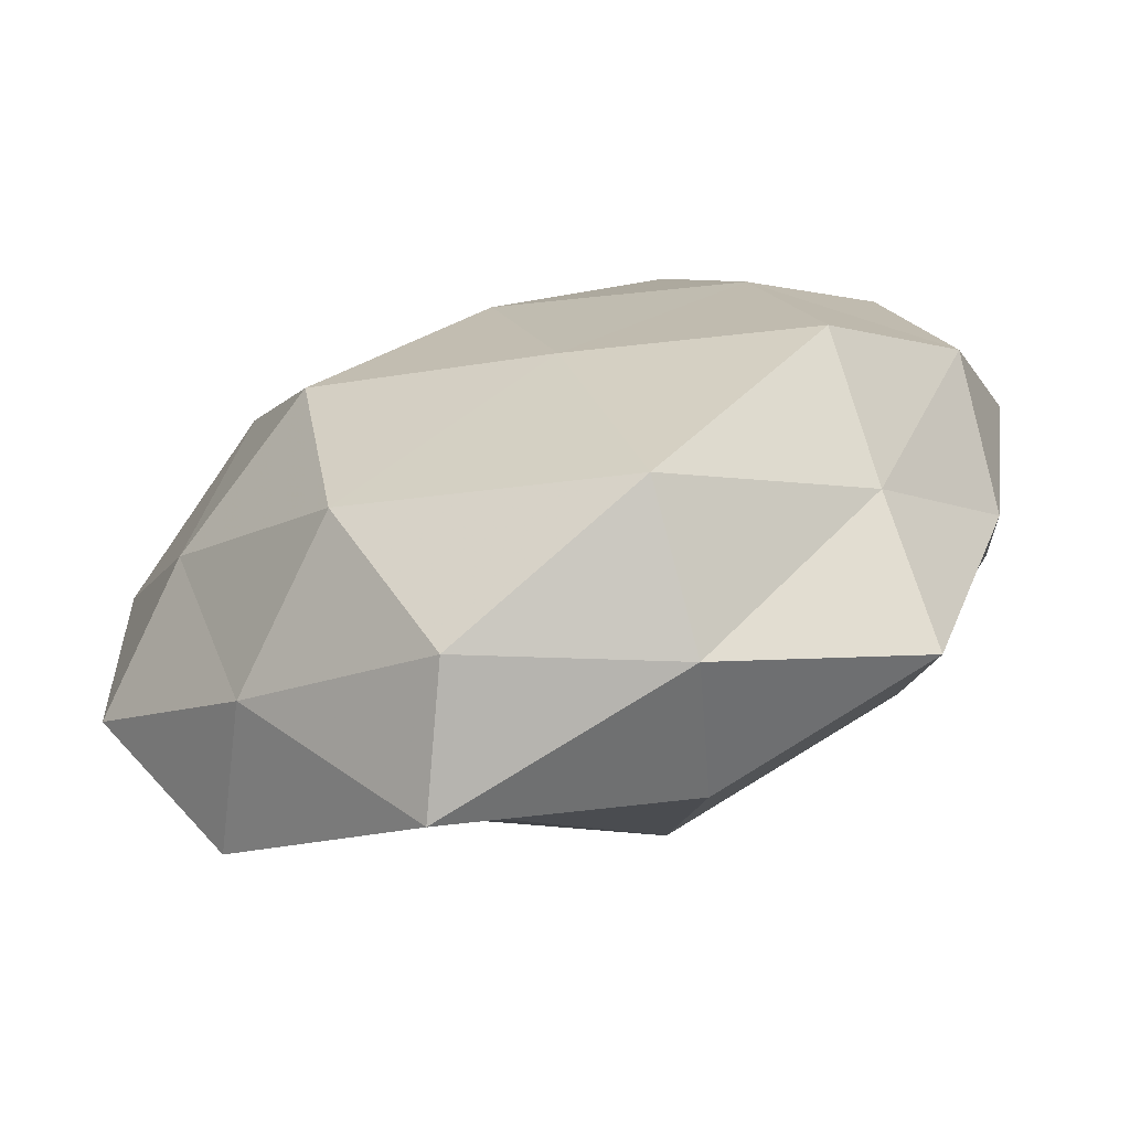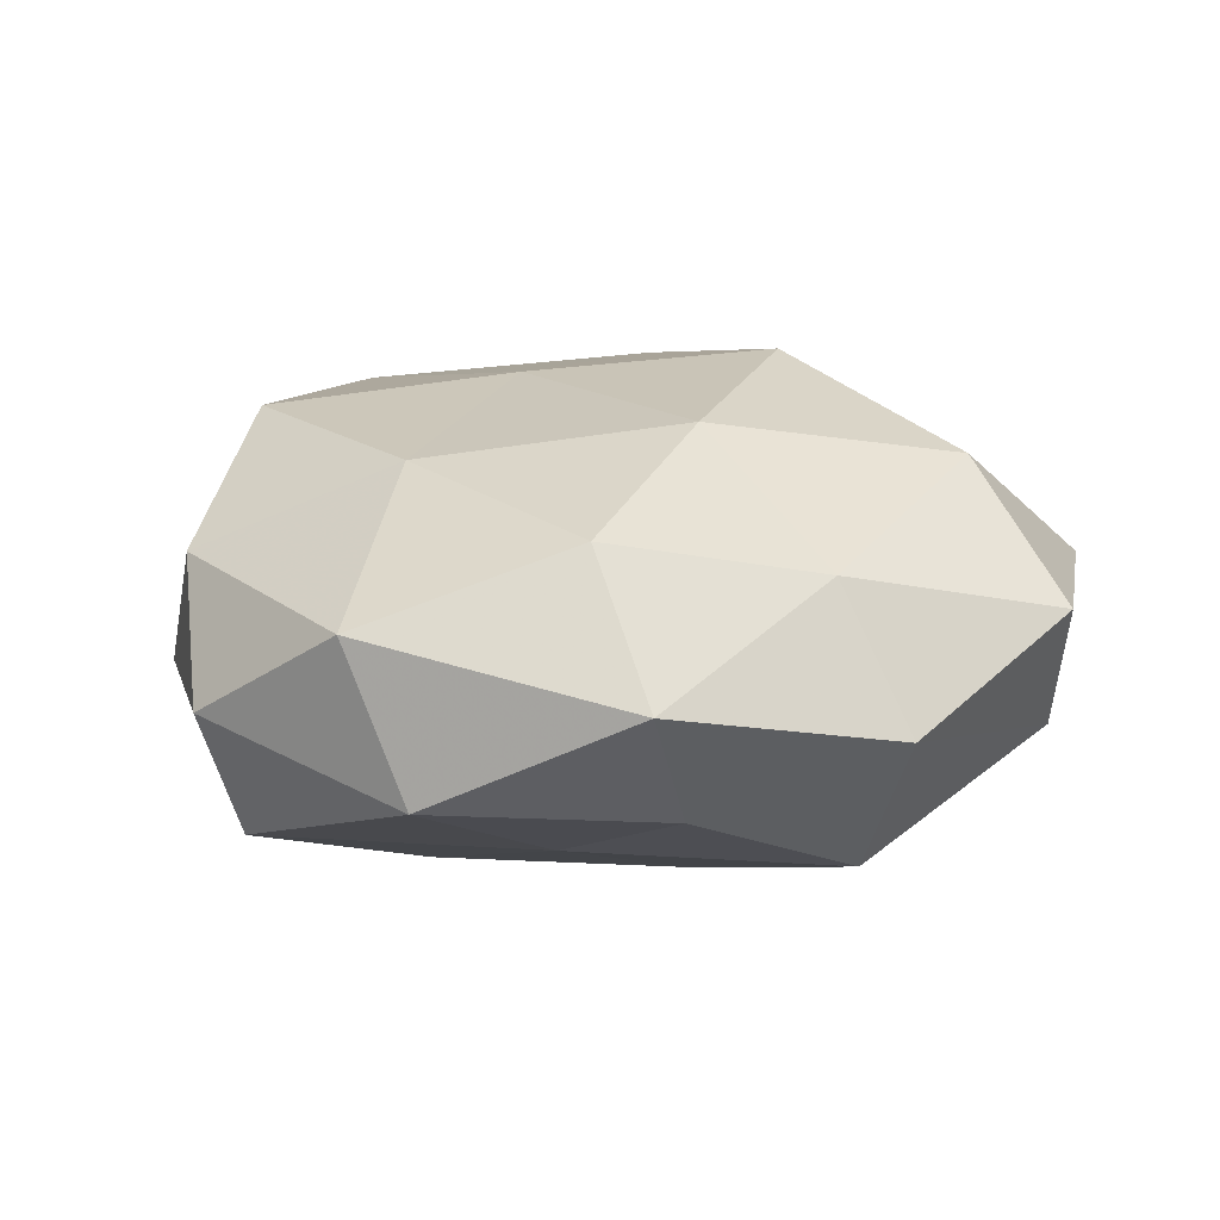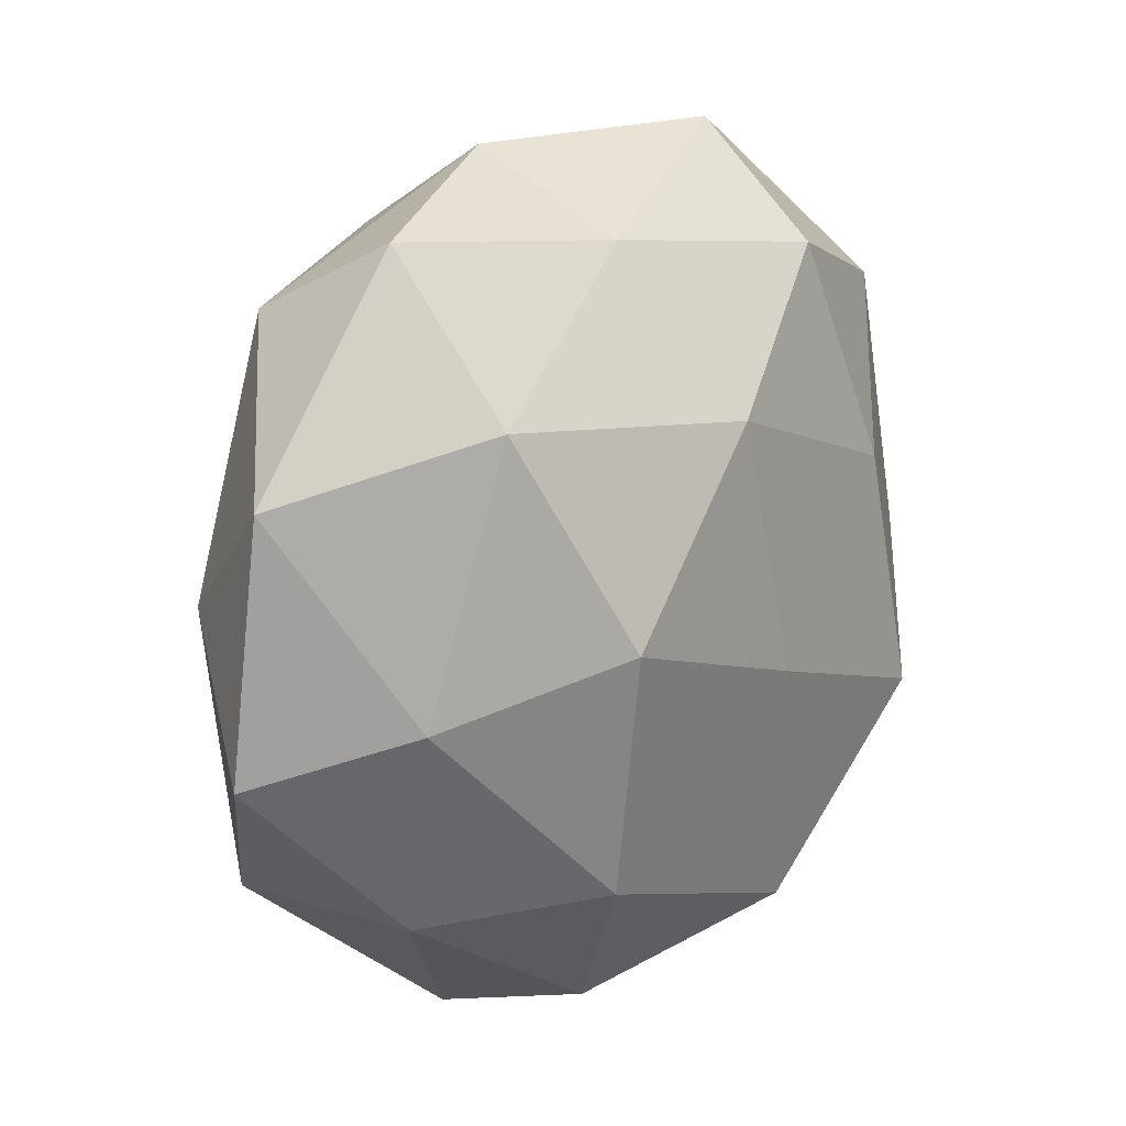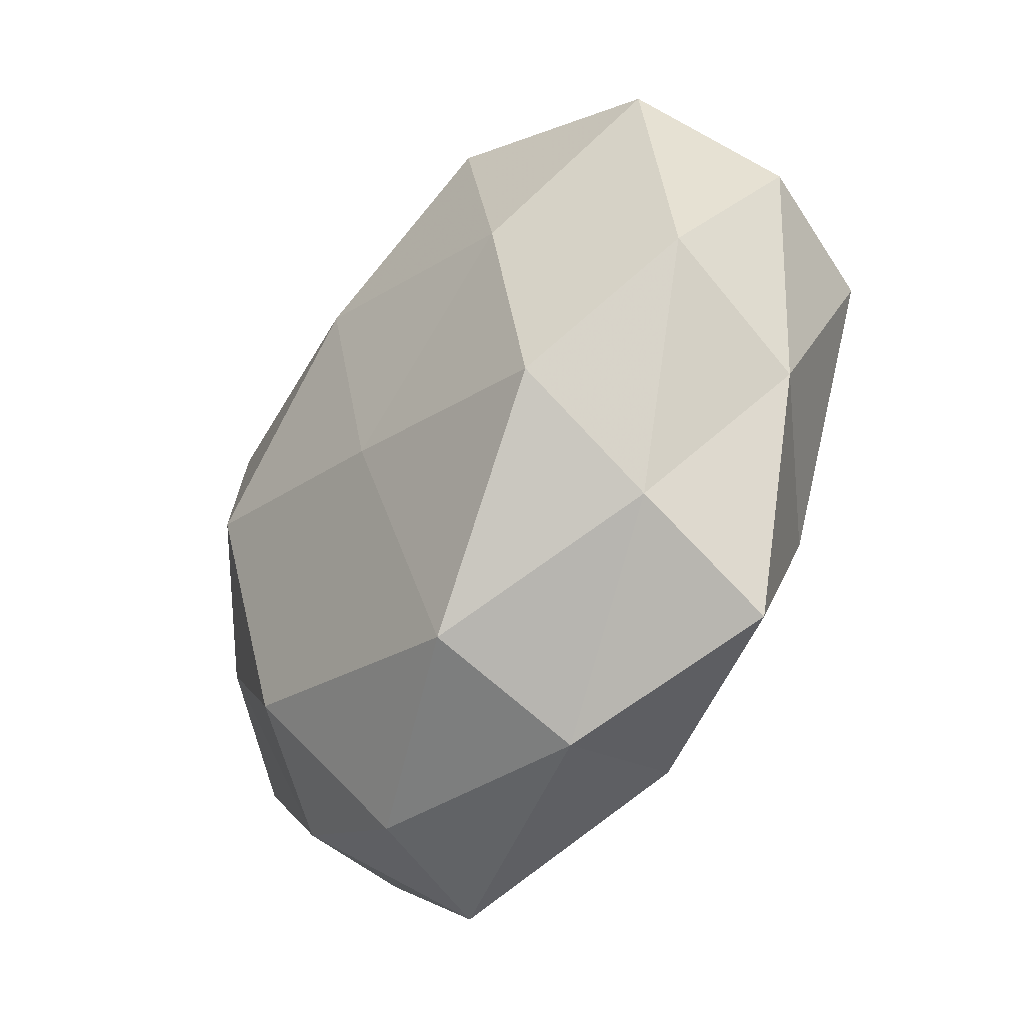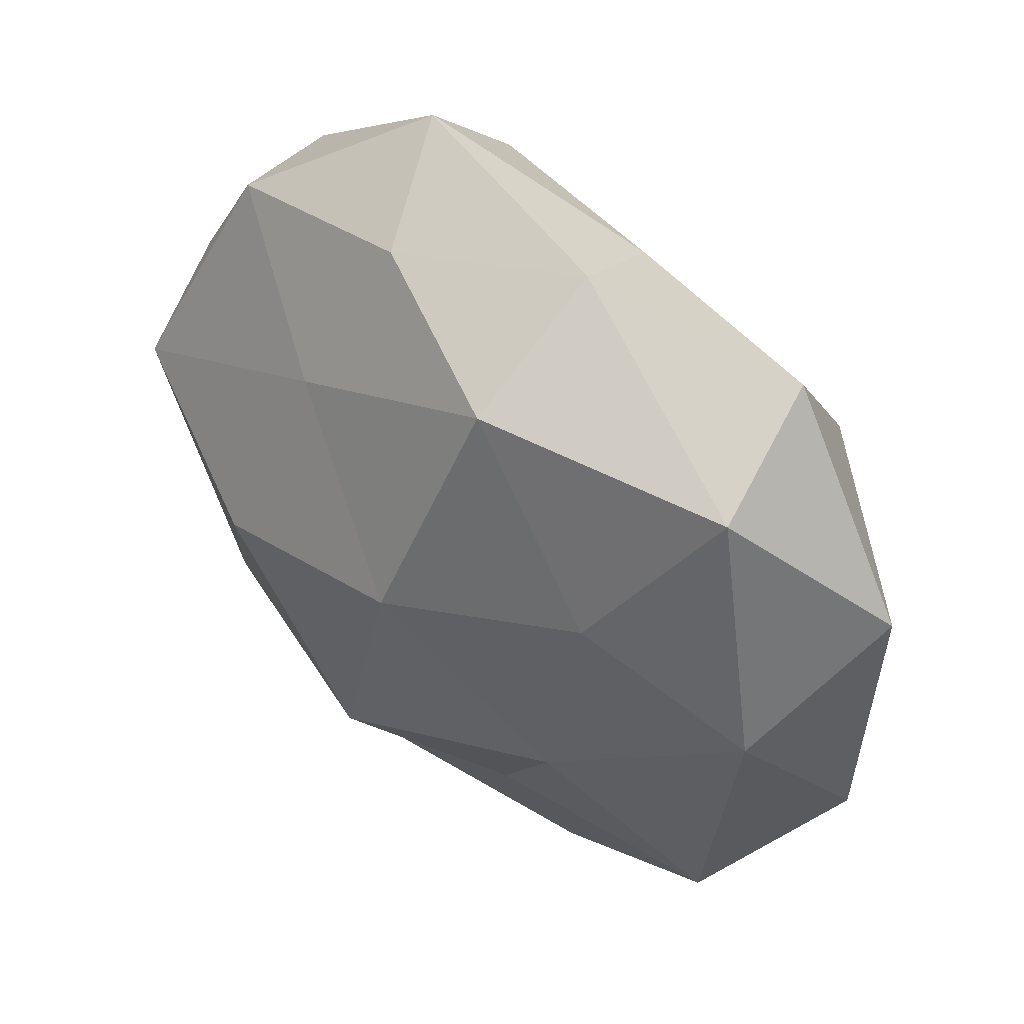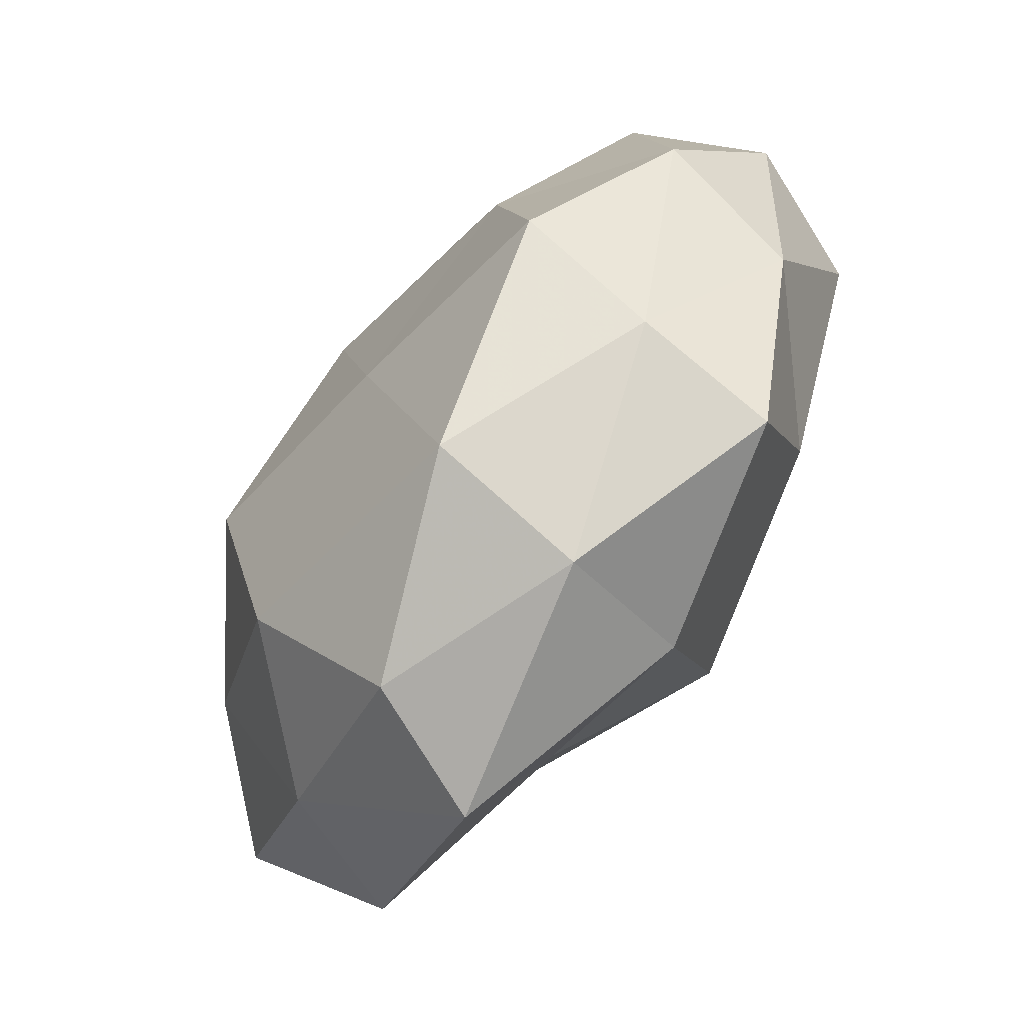
<metadata>
{"format":"obj","ext":"obj","renderer":"f3d","projection":"perspective","resolution":1024,"background":"white","views":[{"elev":-70.3,"azim":16.0,"up":"+Y"},{"elev":17.9,"azim":155.9,"up":"+Z"},{"elev":13.8,"azim":-50.3,"up":"+Y"},{"elev":-41.8,"azim":54.0,"up":"+Y"},{"elev":47.8,"azim":-138.4,"up":"+Y"},{"elev":-67.7,"azim":53.3,"up":"+Y"}]}
</metadata>
<code>
v -0.001981 0.01963 0.02572
v 0.04696 0.00952 -0.01739
v 0.01032 0.04265 -0.009716
v 0.01734 0.04993 0.005132
v 0.03585 -0.02877 0.007566
v -0.04101 -0.008723 0.01452
v -0.01929 -0.03024 0.02177
v -0.03952 0.03265 -0.009898
v 0.02278 0.001608 -0.02734
v -0.02267 -0.001867 0.0276
v -0.01019 -0.04798 0.009639
v 0.02803 0.01072 0.02257
v -0.03667 0.04047 0.006284
v 0.05304 0.01364 -0.001121
v -0.04208 -0.03076 -0.0124
v -0.005649 0.01106 -0.02991
v -0.05399 0.01516 0.003778
v -0.04686 0.001615 -0.01268
v 0.01405 -0.0403 0.01955
v -0.01335 -0.02958 -0.01668
v -0.02805 0.01483 -0.02023
v 0.04799 -0.01329 -0.004375
v 0.0322 -0.02029 -0.0188
v 0.04248 0.02995 0.01097
v 0.03505 -0.01796 0.02295
v 0.03747 0.03568 -0.006829
v -0.05426 -0.01447 -3.392e-05
v -0.01229 0.03875 -0.02003
v 0.03724 -0.03984 -0.00733
v 0.006323 -0.01012 0.02581
v -0.03425 -0.03399 0.005324
v 0.04884 -0.001808 0.01167
v -0.03412 0.02218 0.01948
v 0.003402 -0.0207 -0.02811
v -0.02515 -0.01026 -0.02242
v -0.008671 0.03869 0.01309
v -0.01306 0.04829 -0.002683
v 0.01394 -0.04695 0.001437
v 0.01802 0.0365 0.01936
v -0.01635 -0.05102 -0.006418
v 0.01065 -0.0417 -0.01527
v 0.01681 0.02436 -0.01871
f 10 6 7
f 13 8 17
f 8 18 17
f 11 19 7
f 8 21 18
f 22 2 14
f 23 9 2
f 23 2 22
f 5 25 19
f 3 4 26
f 14 2 26
f 4 24 26
f 26 24 14
f 17 27 6
f 27 18 15
f 17 18 27
f 8 28 21
f 21 28 16
f 29 22 5
f 29 23 22
f 1 10 30
f 7 30 10
f 1 30 12
f 19 30 7
f 12 30 25
f 19 25 30
f 6 31 7
f 7 31 11
f 6 27 31
f 15 31 27
f 22 32 5
f 22 14 32
f 32 24 12
f 32 14 24
f 5 32 25
f 25 32 12
f 33 10 1
f 33 6 10
f 17 6 33
f 13 17 33
f 9 34 16
f 23 34 9
f 18 35 15
f 15 35 20
f 16 35 21
f 18 21 35
f 34 35 16
f 34 20 35
f 33 1 36
f 13 33 36
f 37 4 3
f 13 37 8
f 37 3 28
f 37 28 8
f 36 4 37
f 13 36 37
f 5 19 38
f 38 19 11
f 29 5 38
f 39 1 12
f 4 39 24
f 12 24 39
f 36 1 39
f 36 39 4
f 20 40 15
f 40 11 31
f 40 31 15
f 38 11 40
f 29 41 23
f 41 20 34
f 41 34 23
f 29 38 41
f 41 40 20
f 38 40 41
f 2 9 42
f 16 42 9
f 2 42 26
f 26 42 3
f 28 3 42
f 28 42 16

</code>
